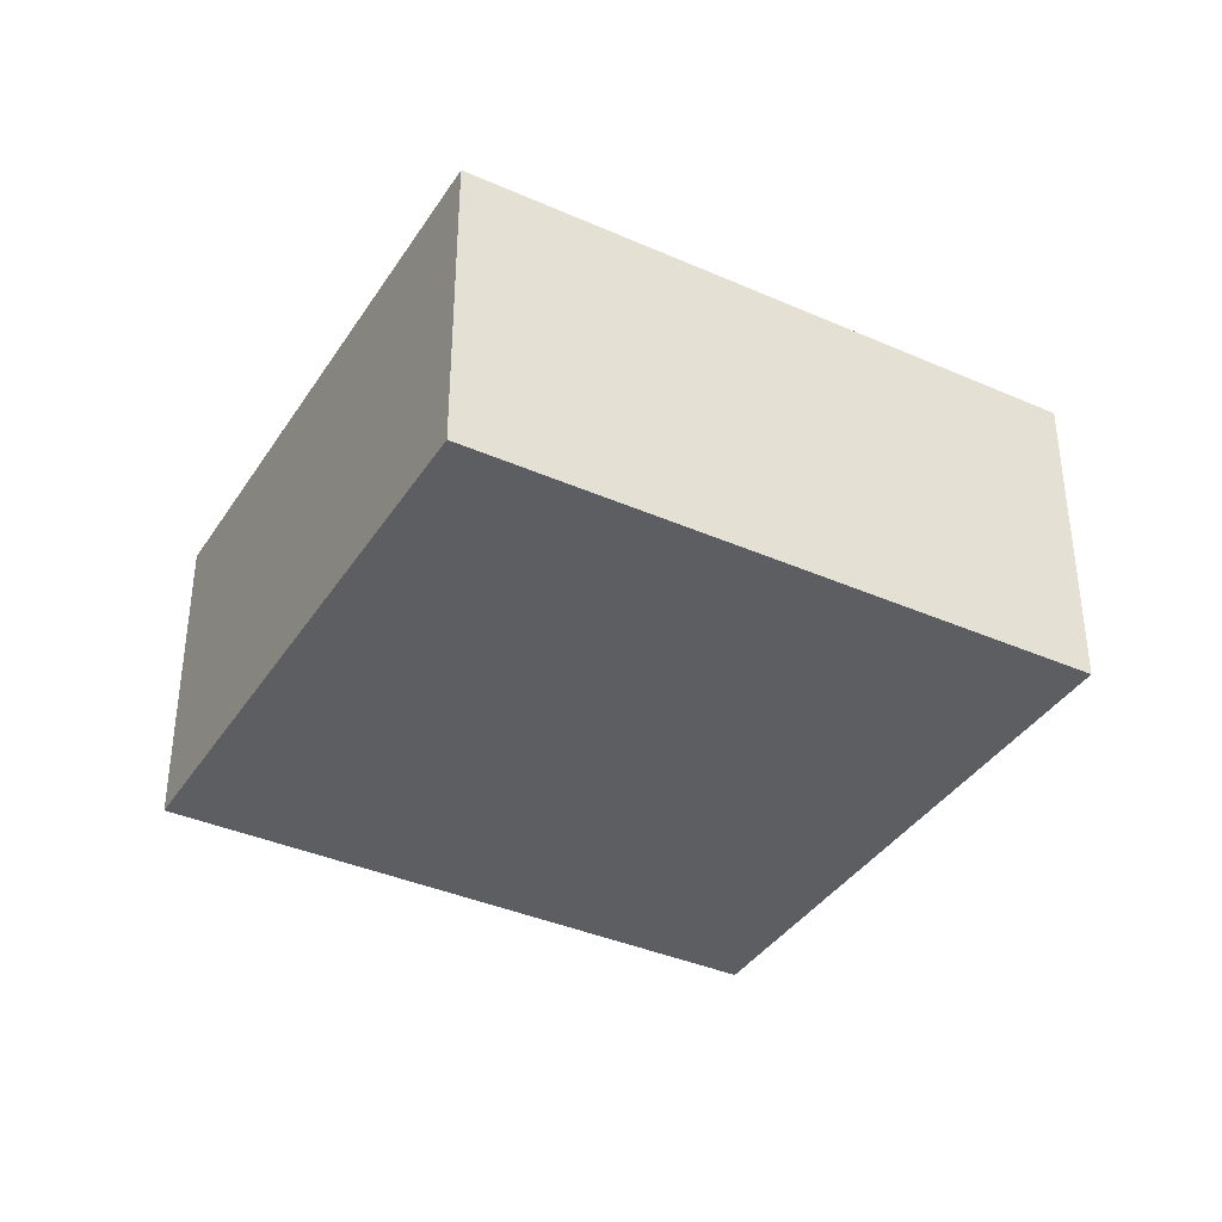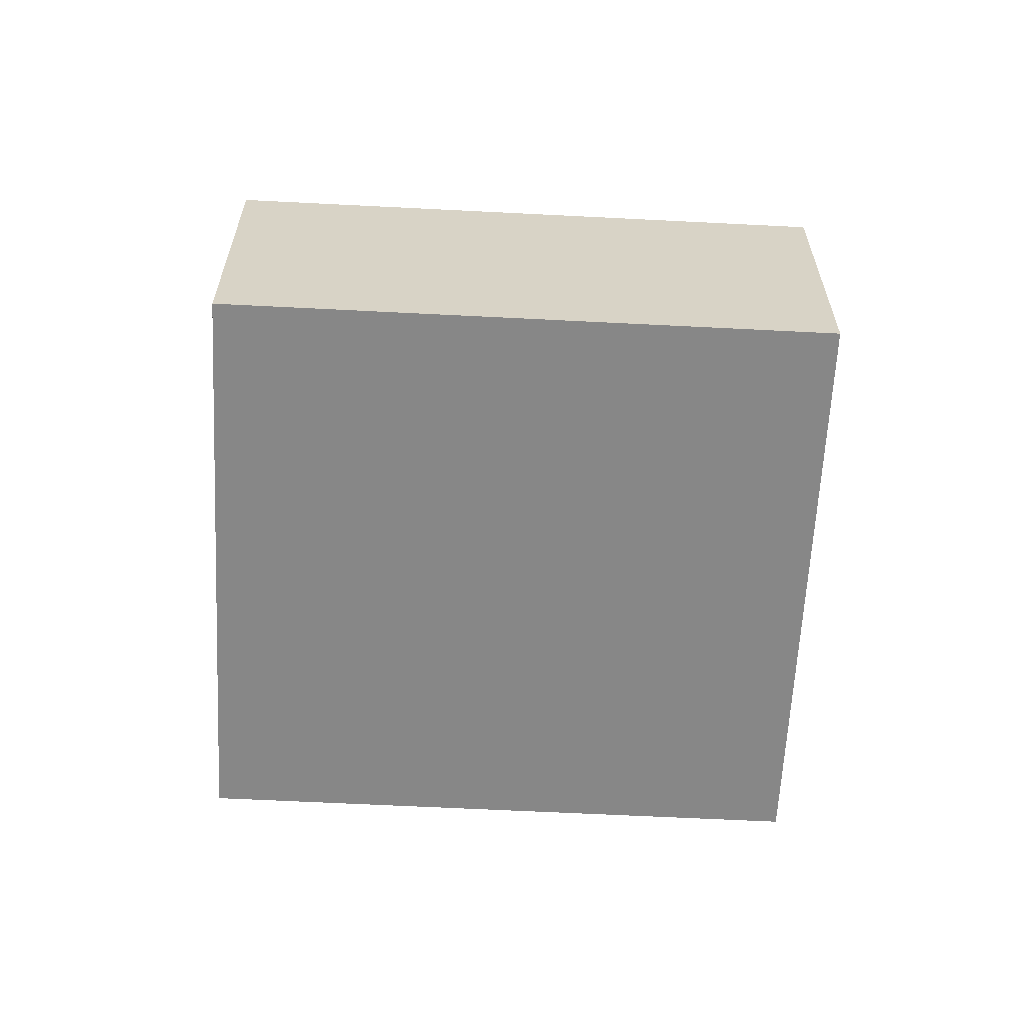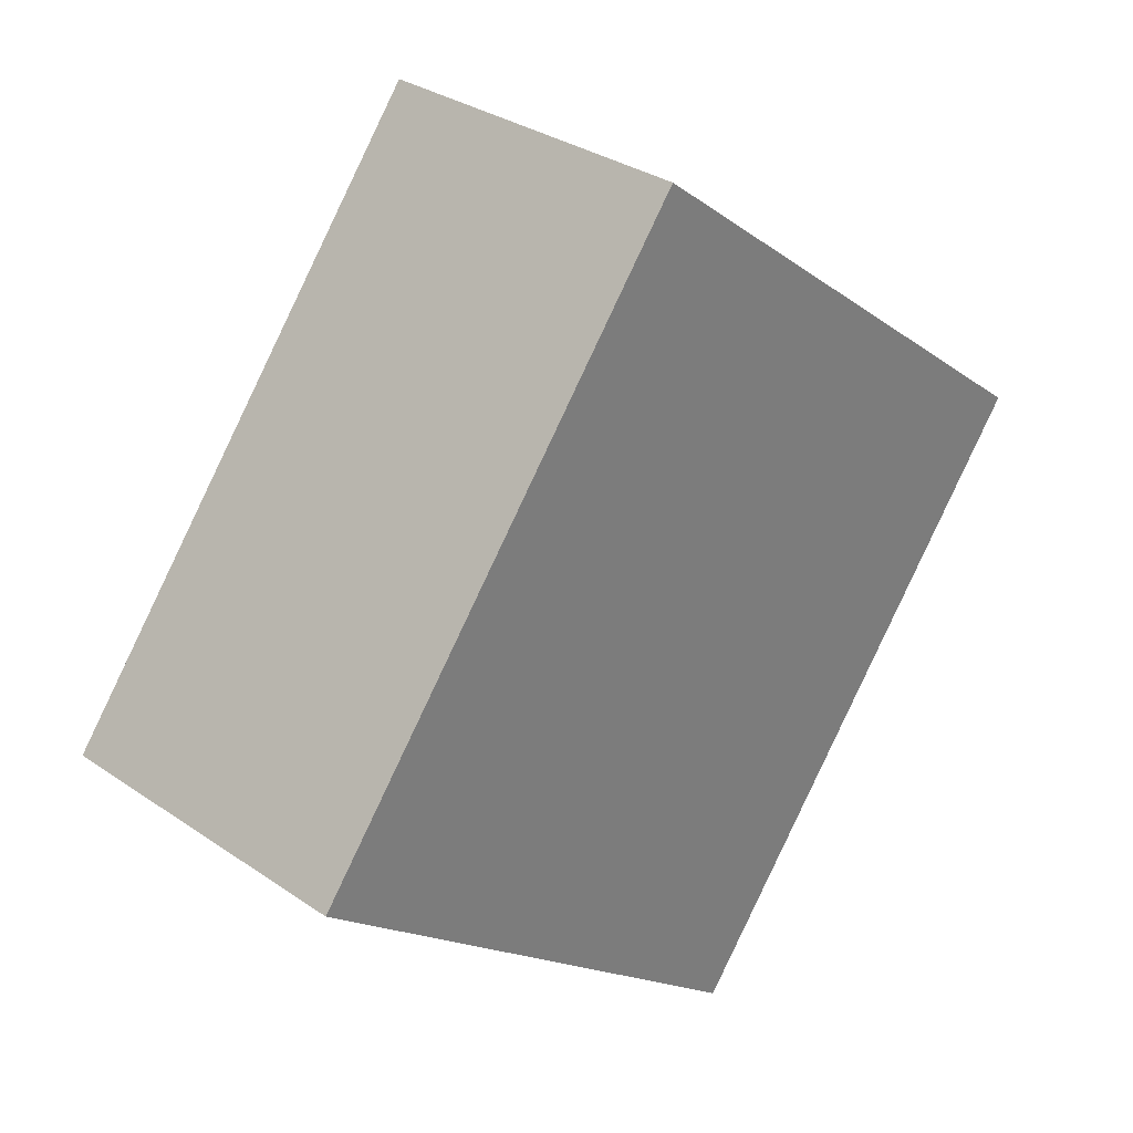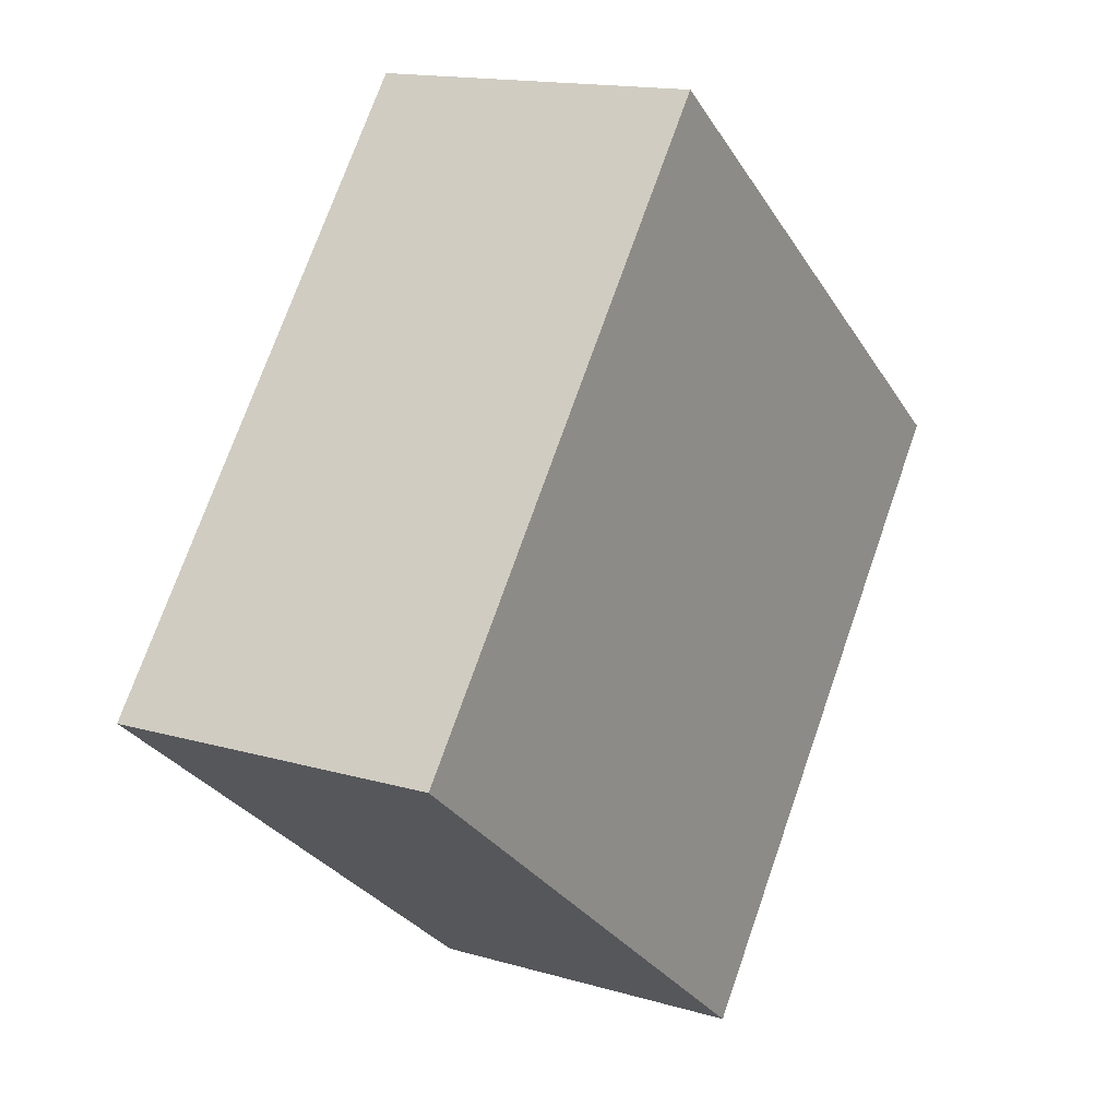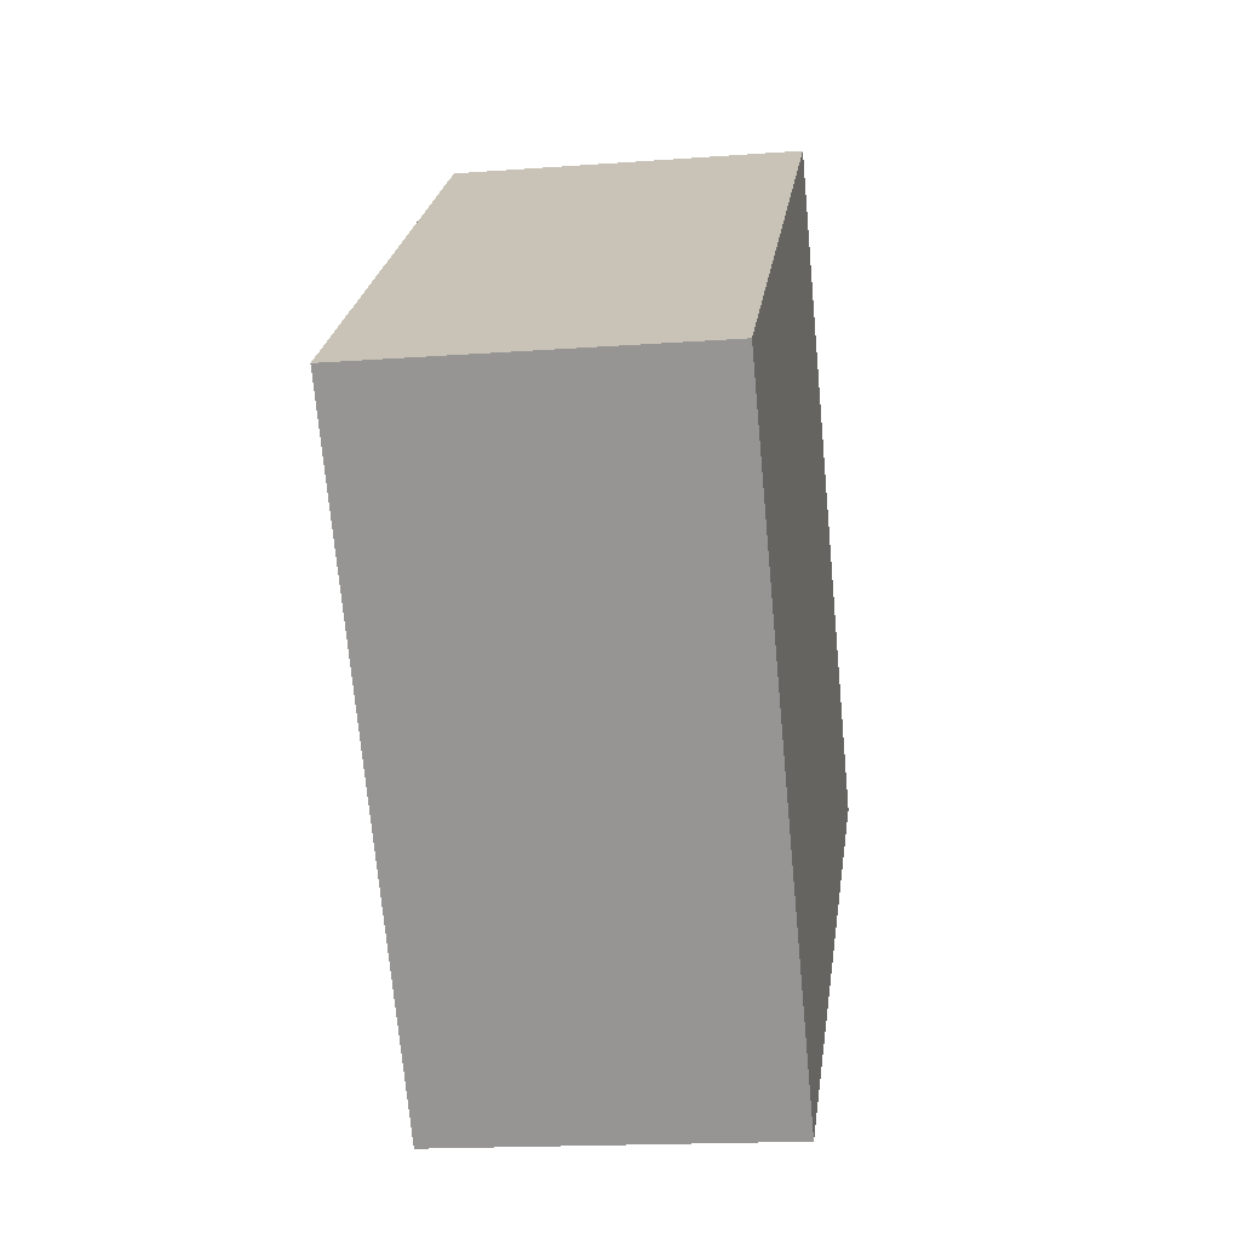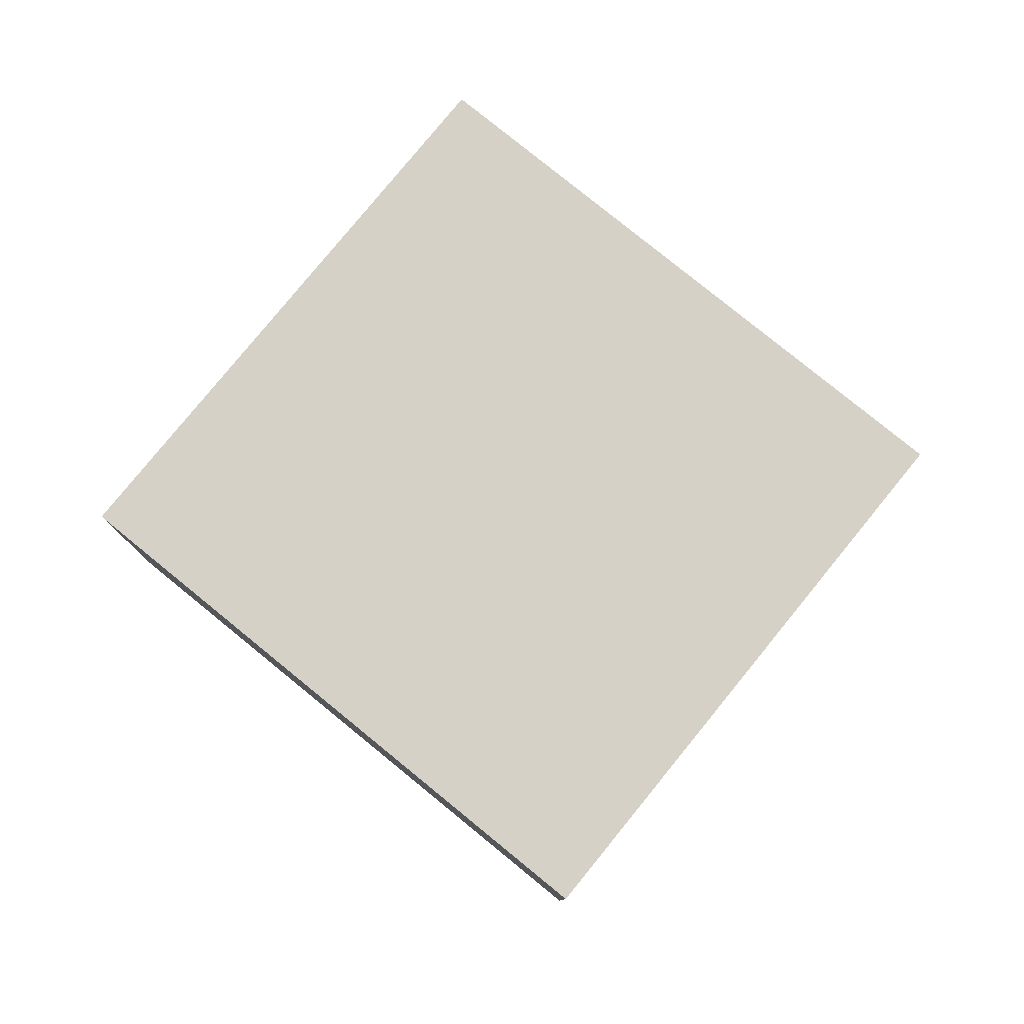
<metadata>
{"format":"obj","ext":"obj","renderer":"f3d","projection":"perspective","resolution":1024,"background":"white","views":[{"elev":-38.0,"azim":-81.2,"up":"+Y"},{"elev":-62.4,"azim":-54.9,"up":"+Y"},{"elev":31.7,"azim":-46.0,"up":"+Z"},{"elev":15.0,"azim":-57.8,"up":"+Z"},{"elev":-17.1,"azim":98.4,"up":"+Z"},{"elev":79.5,"azim":-12.8,"up":"+Y"}]}
</metadata>
<code>
v  5.248 3.436 -4.107
v  8.922 3.436 1.911
v  9.565 3.436 1.408
v  4.793 3.436 5.142
v  4.317 3.436 5.515
v  0 3.436 2.104e-16
v  4.317 -3.377e-16 5.515
v  9.565 -8.622e-17 1.408
v  4.793 -3.149e-16 5.142
v  8.922 -1.17e-16 1.911
v  5.248 2.515e-16 -4.107
v  0 0 0
g defaultobject
f 1 2 3
f 2 1 4
f 4 1 5
f 5 1 6
f 7 4 5
f 4 7 2
f 2 7 3
f 3 7 8
f 8 7 9
f 8 9 10
f 8 1 3
f 1 8 11
f 11 6 1
f 6 11 12
f 12 5 6
f 5 12 7
f 10 11 8
f 11 10 12
f 12 10 9
f 12 9 7

</code>
